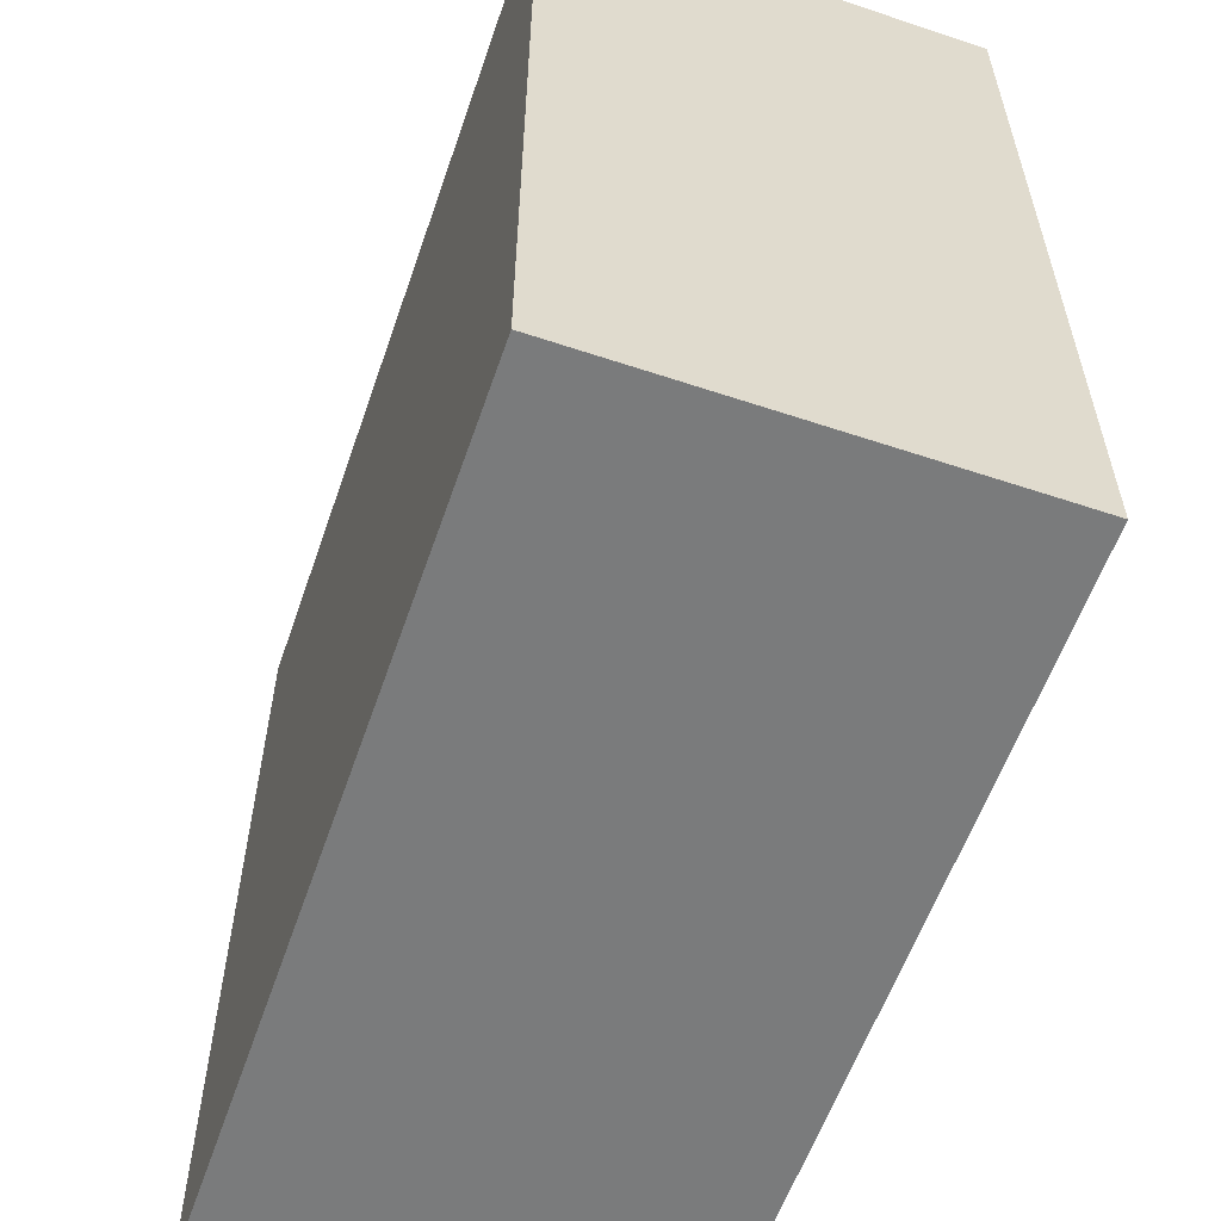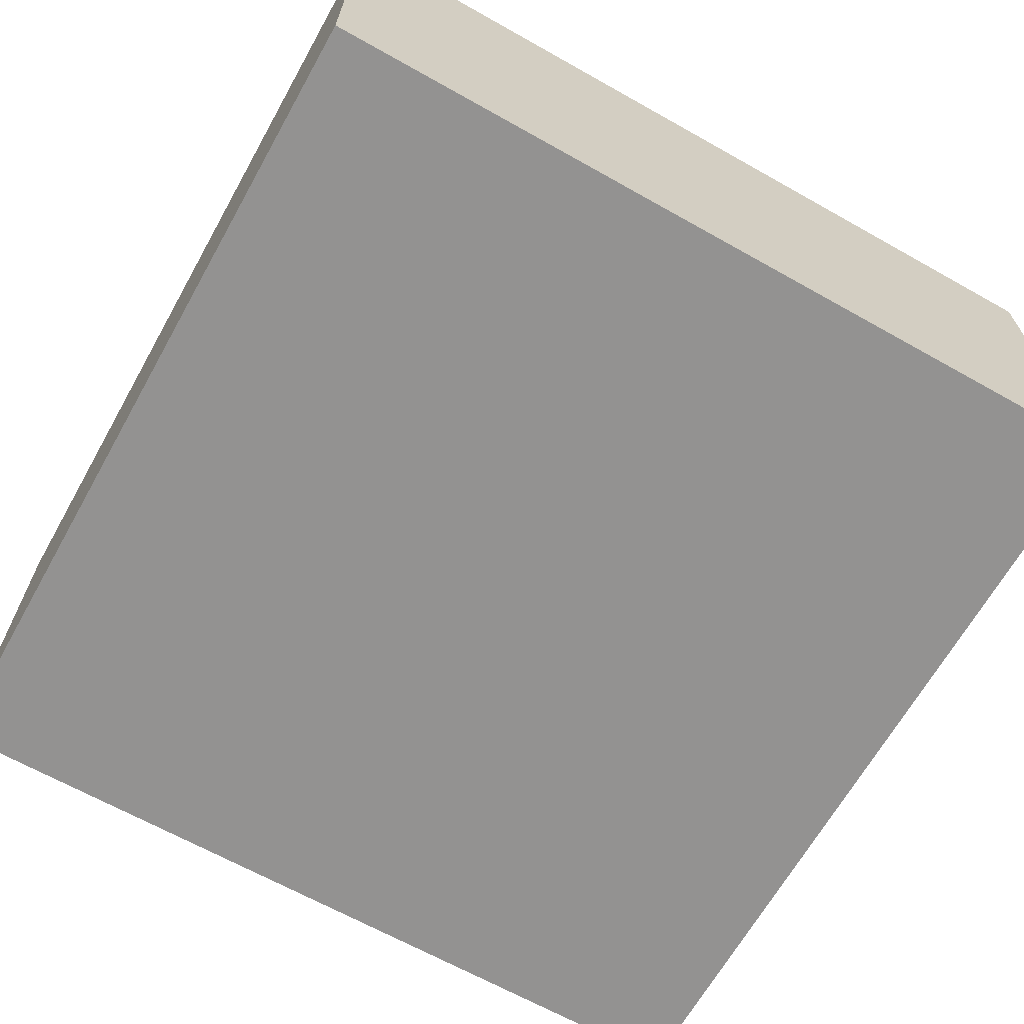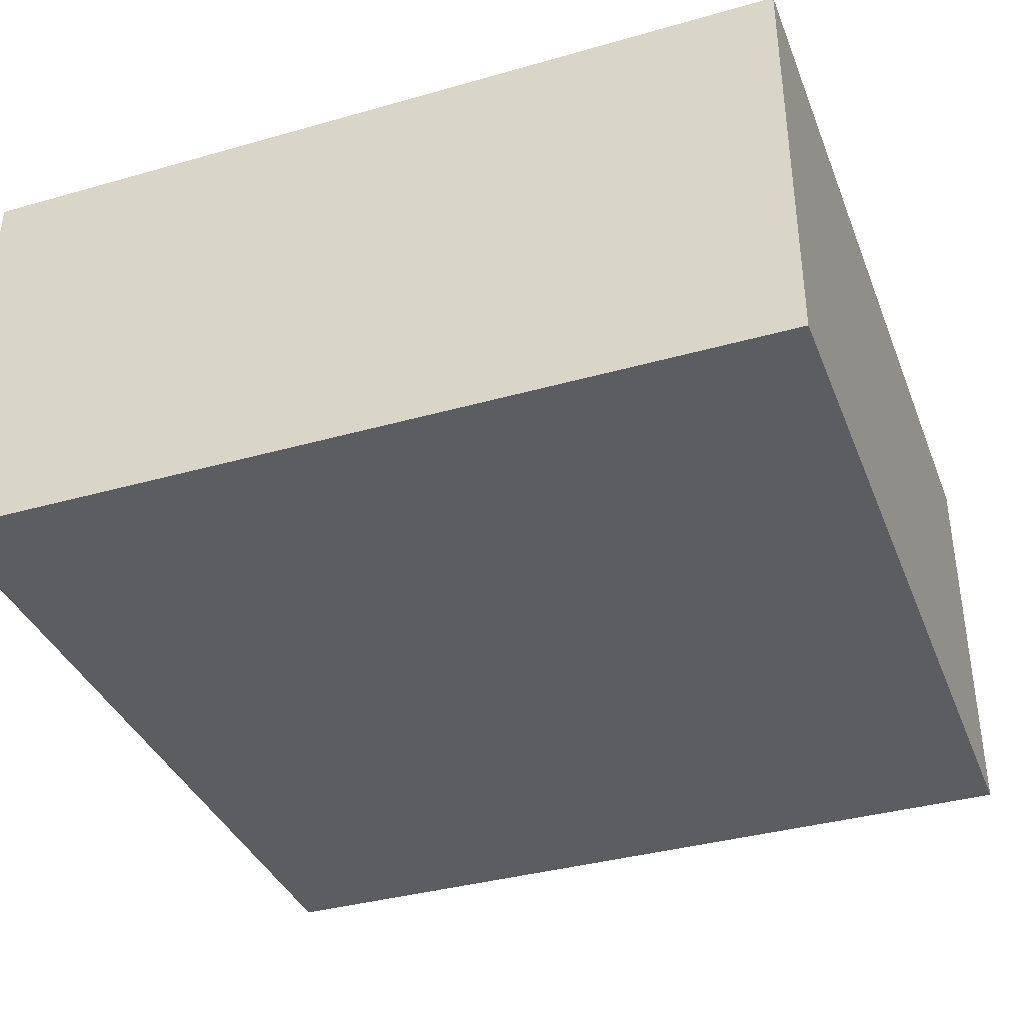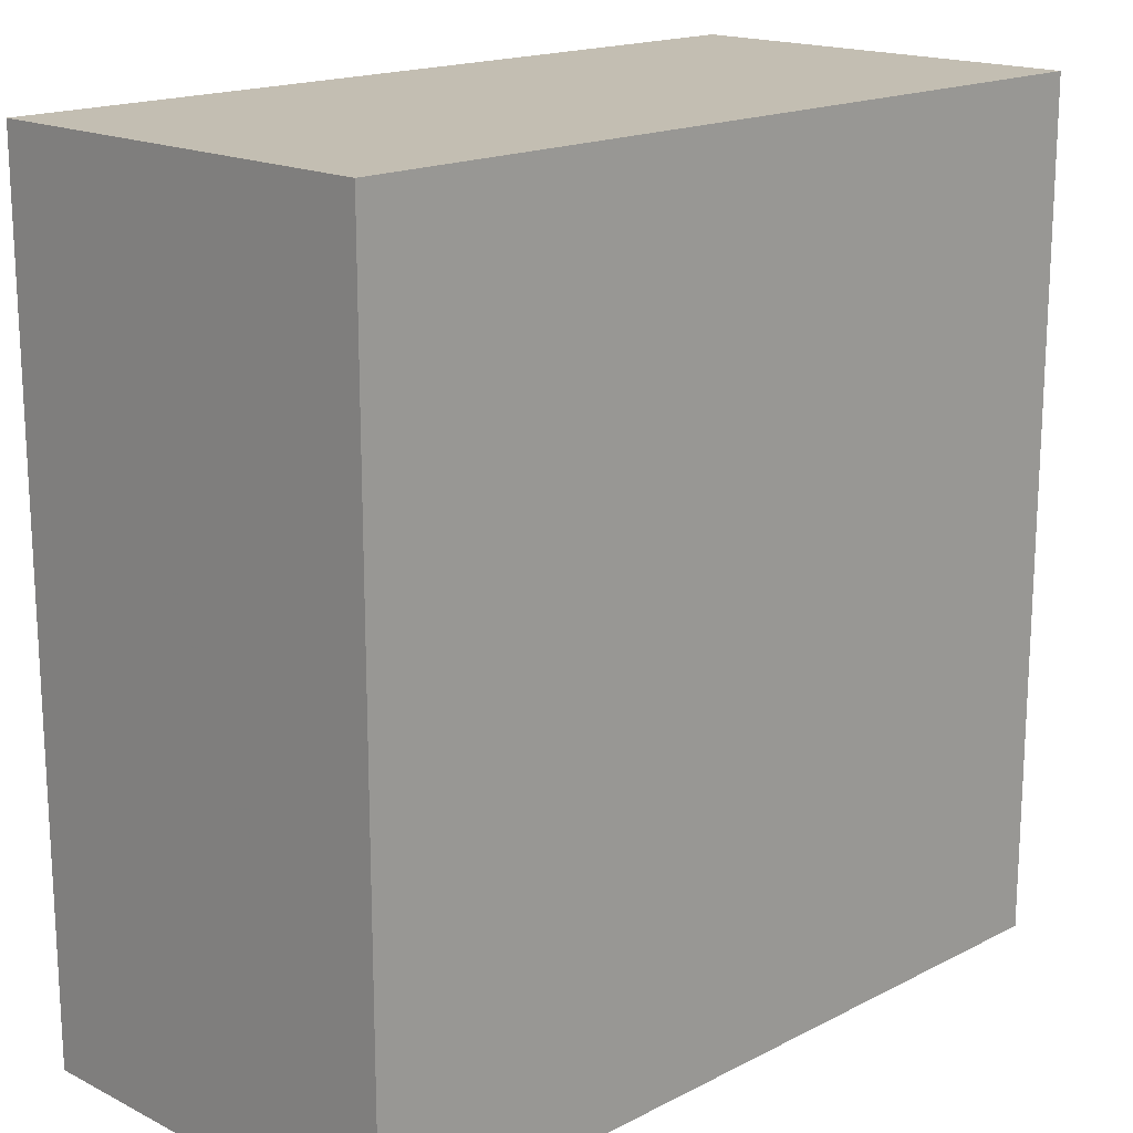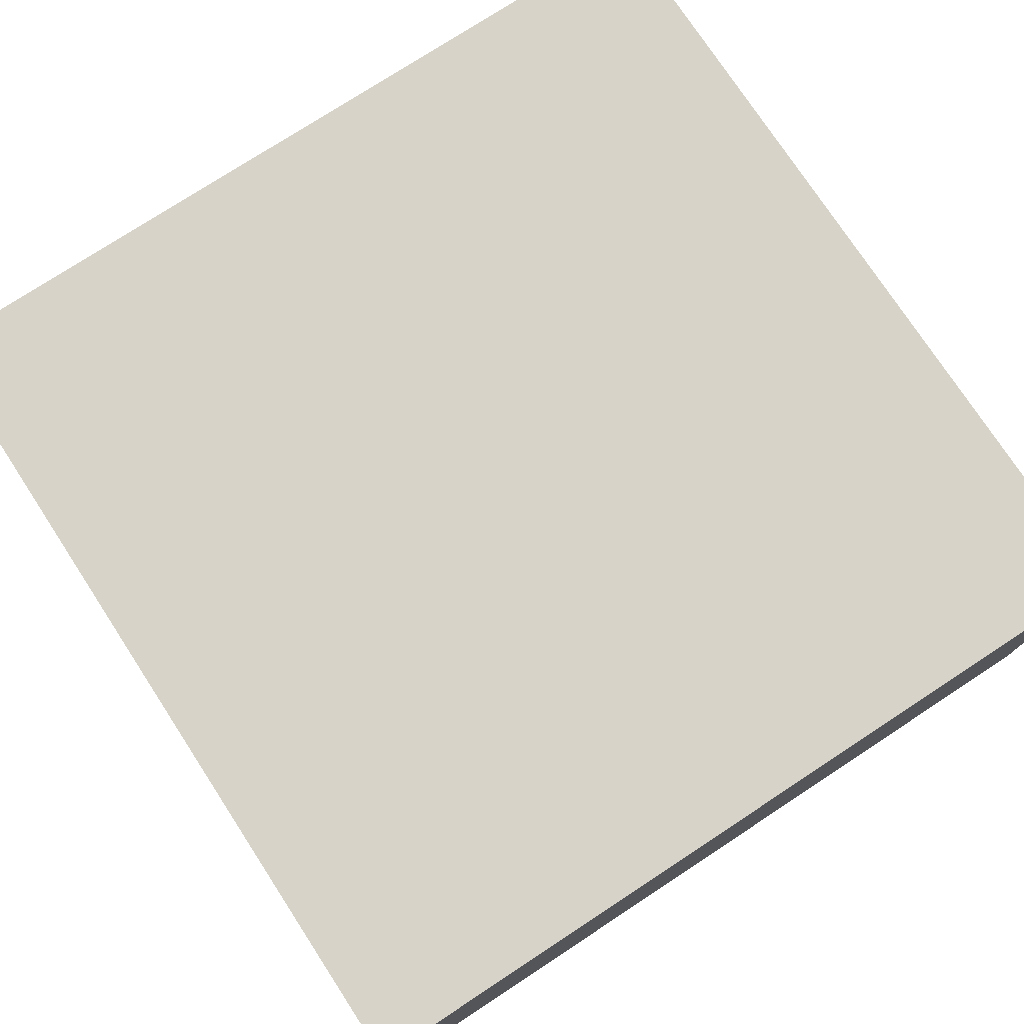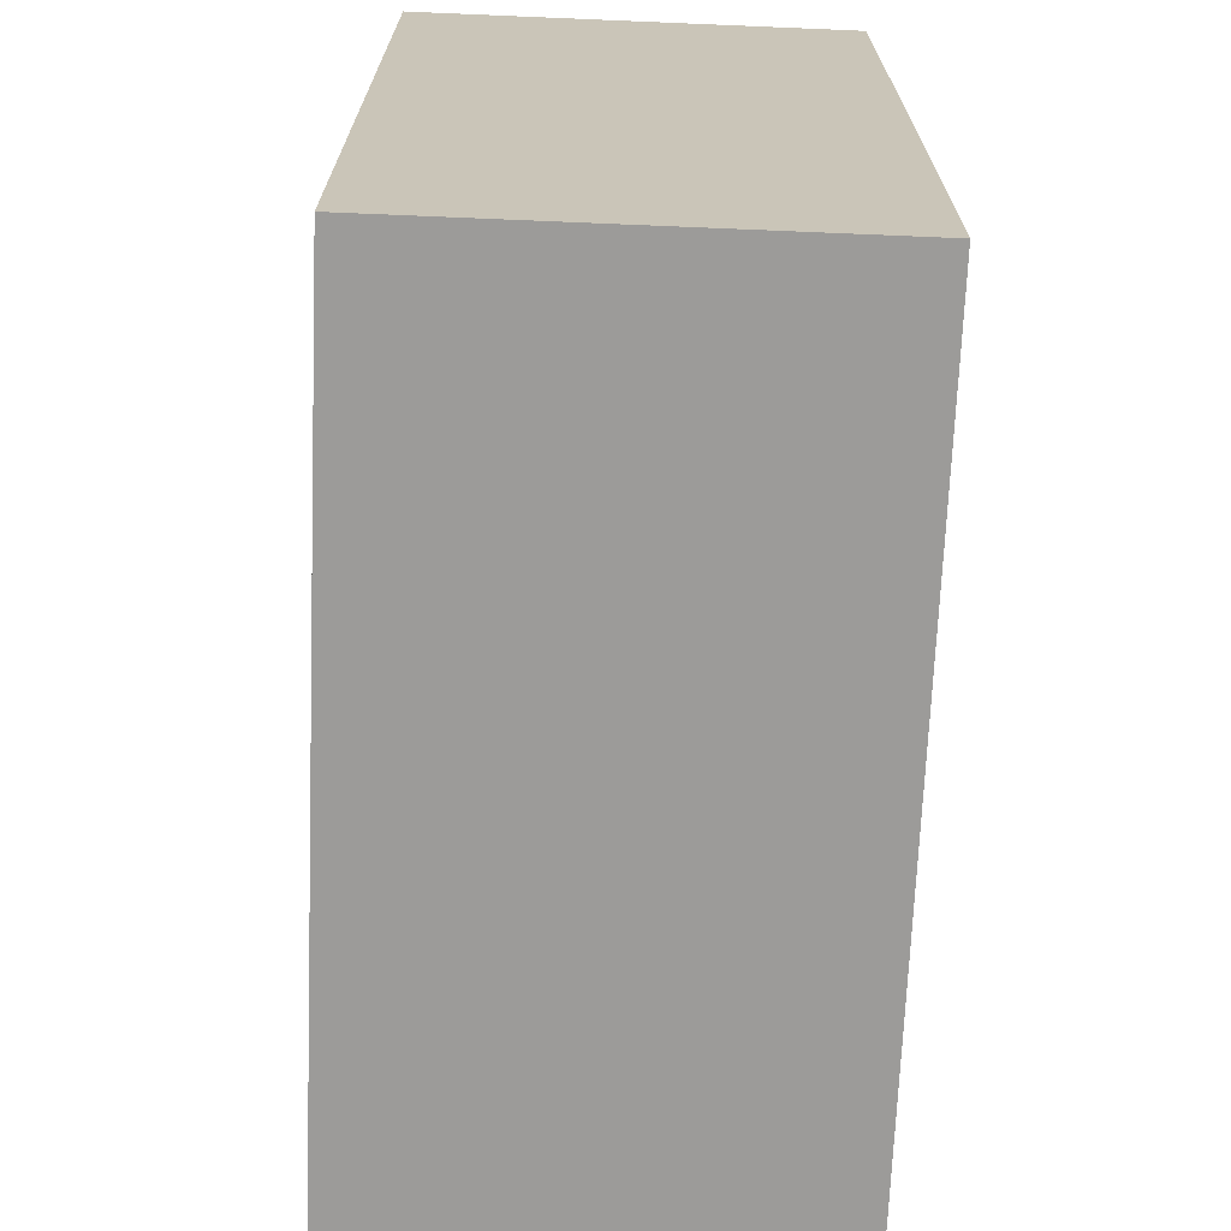
<metadata>
{"format":"obj","ext":"obj","renderer":"f3d","projection":"perspective","resolution":1024,"background":"white","views":[{"elev":-58.3,"azim":71.0,"up":"+Z"},{"elev":-66.4,"azim":150.6,"up":"+Y"},{"elev":-37.1,"azim":20.1,"up":"+Y"},{"elev":17.3,"azim":134.7,"up":"+Z"},{"elev":76.1,"azim":-123.2,"up":"+Y"},{"elev":-69.9,"azim":87.6,"up":"+Z"}]}
</metadata>
<code>
v -10 100 110
v 10 100 110
v -10 110 110
v 10 110 110
v -10 110 90
v 10 110 90
v -10 100 90
v 10 100 90
f 1 2 4 3
f 3 4 6 5
f 5 6 8 7
f 7 8 2 1
f 2 8 6 4
f 7 1 3 5

</code>
